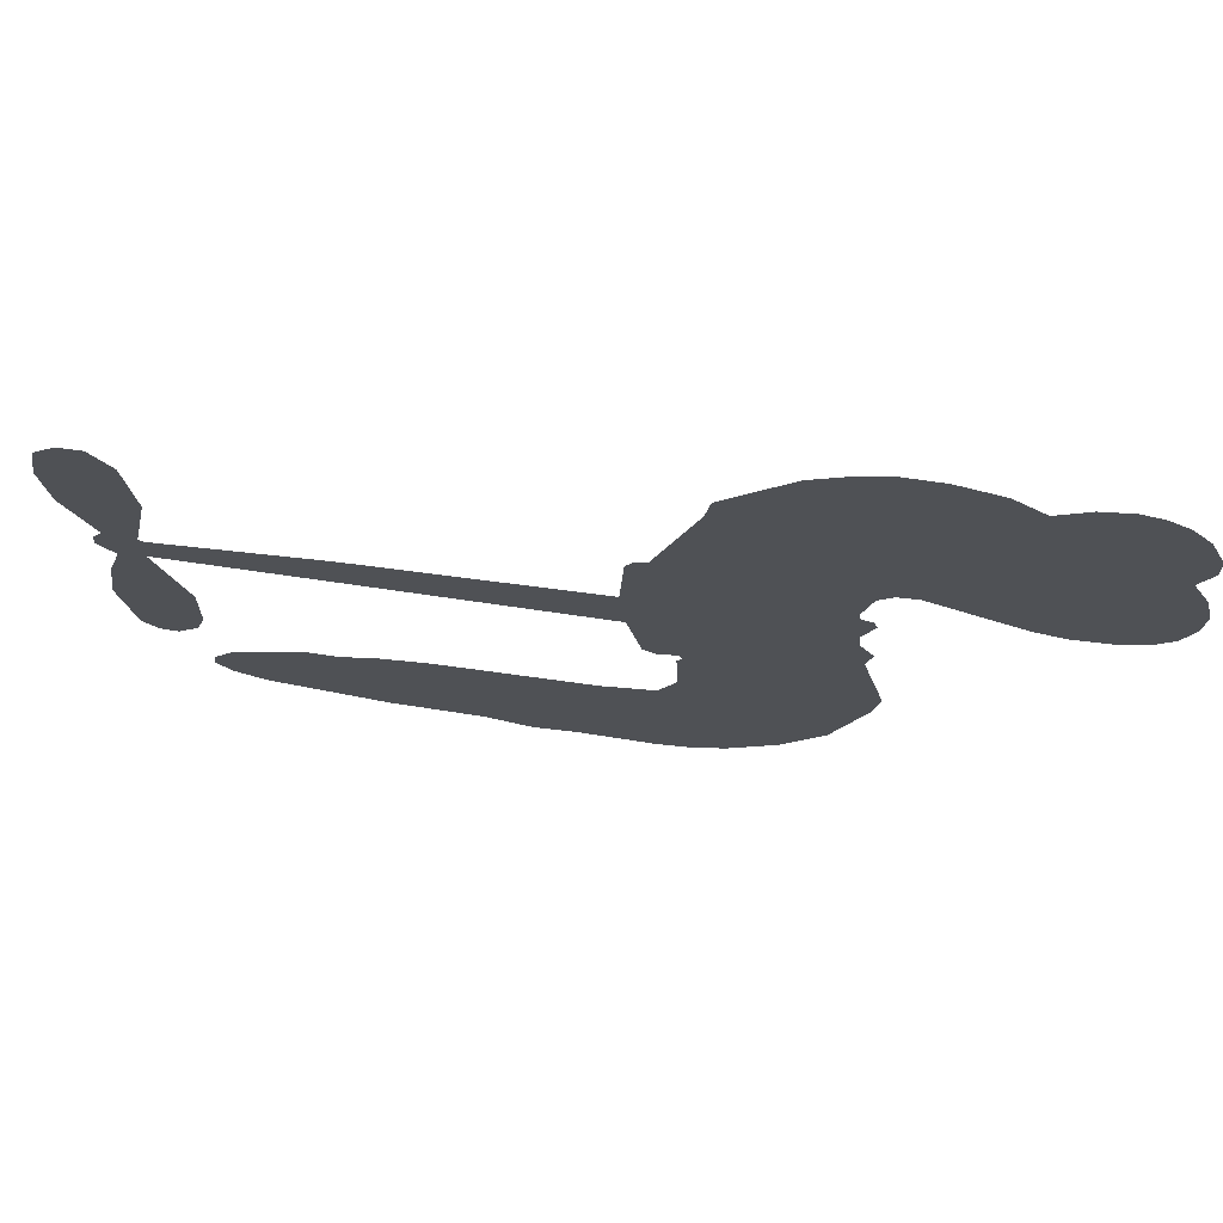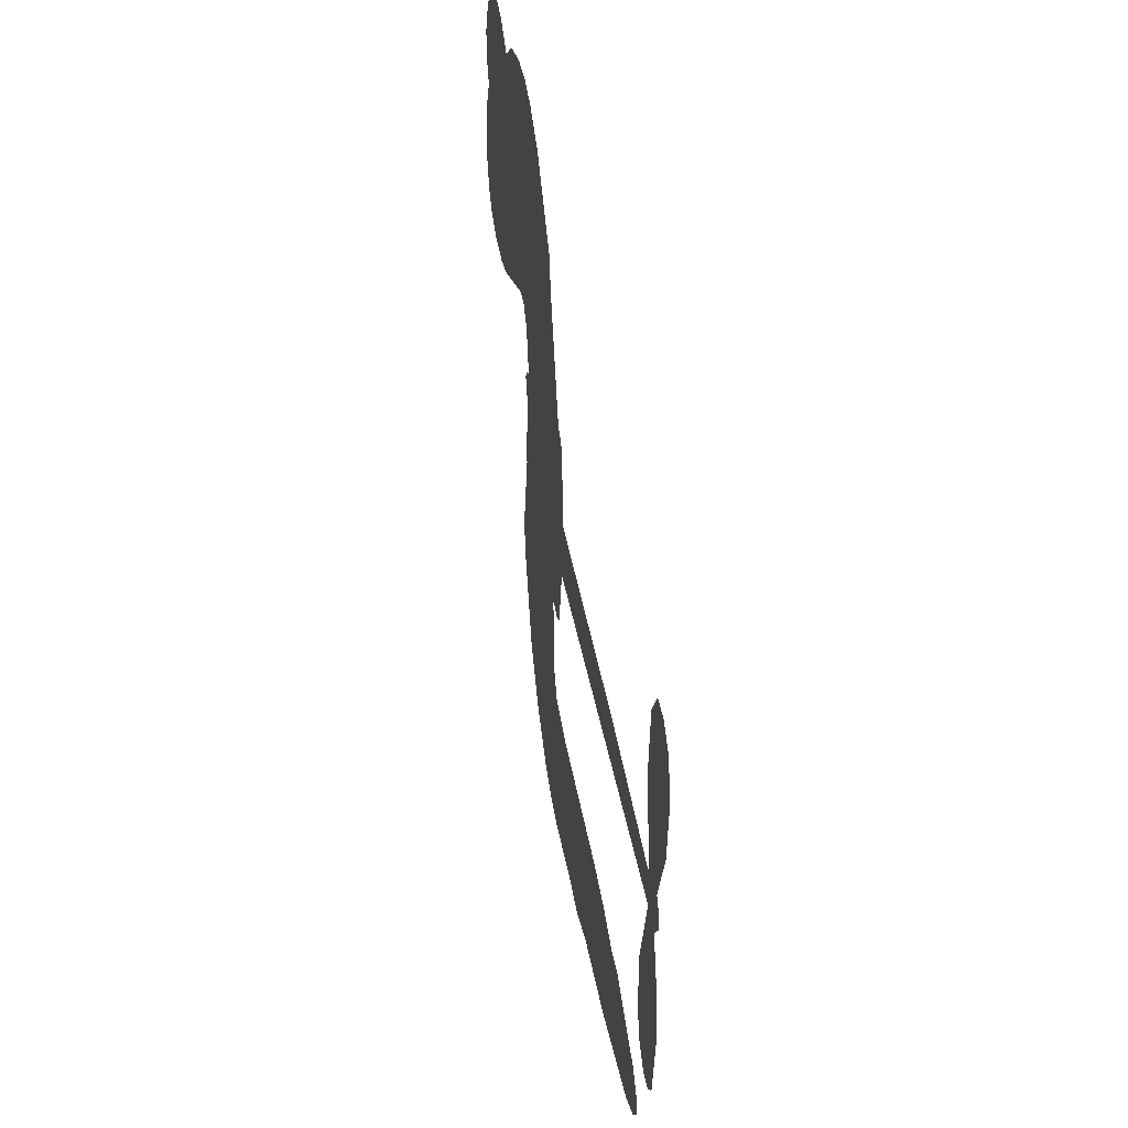
<metadata>
{"format":"obj","ext":"obj","renderer":"f3d","projection":"perspective","resolution":1024,"background":"white","views":[{"elev":71.3,"azim":-171.7,"up":"+Y"},{"elev":39.8,"azim":80.4,"up":"+Y"}]}
</metadata>
<code>
v -29.44 40.14 0
v -28.19 45.2 0
v -25.8 49.78 0
v -27.49 53.63 0
v -27.36 57.38 0
v -25.18 62.38 0
v -22.5 65.47 0
v -19.48 67.24 0
v -16.57 67.78 0
v -12.4 66.88 0
v -8.136 63.99 0
v -3.659 67.36 0
v 2.693 69.03 0
v 8.003 69.03 0
v 12.17 67.66 0
v 17.48 64.53 0
v 26.5 54.67 0
v 27.2 50.3 0
v 33.01 33.23 0
v 34.76 32.48 0
v 35.76 30.94 0
v 36.33 19.88 0
v 70.68 18.44 0
v 94 16.05 0
v 94.81 16.57 0
v 92.34 28.54 0
v 93.39 39.89 0
v 96.3 44.43 0
v 99.63 44.32 0
v 102.7 41.66 0
v 103.9 35.2 0
v 103 26.77 0
v 99.18 17.19 0
v 100.6 15.21 0
v 100.7 13.13 0
v 98.38 10.01 0
v 100.2 4.073 0
v 101.6 -4.673 0
v 99.8 -16.33 0
v 97.54 -18.6 0
v 95.05 -18.7 0
v 92.06 -15.92 0
v 90.79 -11.96 0
v 90.58 -2.903 0
v 94.73 10.73 0
v 35.49 10.8 0
v 33.37 1.054 0
v 31.74 0.03345 0
v 28.83 0.6145 0
v 28.35 -0.5081 0
v 29 -1.653 0
v 28.63 -10.4 0
v 31.22 -15.36 0
v 38.82 -16.85 0
v 61.21 -17.39 0
v 67.98 -18.35 0
v 73.81 -20.17 0
v 77.76 -20.09 0
v 88.8 -25.01 0
v 91.48 -28.1 0
v 91.89 -30.81 0
v 89.63 -33.58 0
v 85.26 -35.77 0
v 68.29 -38.5 0
v 54.96 -38.84 0
v 48.3 -40.69 0
v 42.15 -40.04 0
v 30.91 -40.47 0
v 26.43 -39.83 0
v 21.33 -37.83 0
v 14.25 -32.47 0
v 8.247 -24.77 0
v 3.563 -11.75 0
v 2.606 -6.443 0
v 6.009 7.301 0
v 5.207 11.05 0
v 7.128 14.17 0
v 7.477 17.3 0
v 5.728 21.77 0
v 6.341 23.23 0
v 7.959 23.87 0
v 8.206 25.21 0
v 6.821 30.94 0
v 4.671 33.04 0
v 1.86 33.32 0
v -11.57 27.63 0
v -15.84 26.78 0
v -21.46 27.22 0
v -25.42 29.1 0
v -27.57 31.35 0
v -29.13 35.52 0
v 65.11 10.77 0
v 95.33 14.87 0
v 10.45 24.1 0
v 26.6 0.9097 0
v 28.82 -6.026 0
v 7.879 21.72 0
v 32.69 30.04 0
v 34.43 5.928 0
v 79.92 10.75 0
v 97.08 16.33 0
v 87.32 10.74 0
v 91.02 10.73 0
v 6.602 19.53 0
v 28.05 3.322 0
v 93.58 22.55 0
v 97.89 13.57 0
v 96.32 20 0
v 88.05 -30 0
v 96.14 -14.95 0
v 11.29 28.64 0
v 26.64 -2.236 0
v 9.431 19.35 0
v -22.5 34.04 0
v -17.07 62.34 0
v 3.76 38.16 0
v 36.05 25.41 0
v 31.04 2.963 0
v 82.34 17.24 0
v 88.17 16.65 0
v 23.05 4.694 0
v 27.2 32.2 0
v 11.69 15.24 0
v 9.469 35.8 0
v 30.07 7.495 0
v 92.73 13.27 0
v 21.04 -0.7405 0
v 89.46 13.62 0
v 86.01 13.94 0
v 10.17 10.15 0
v 75.92 -27.15 0
v 92.66 3.913 0
v 97.82 40.26 0
v 101.1 21.98 0
v 100.7 -10.5 0
v -20.78 55.29 0
v 83.62 10.74 0
v 75.85 -23.36 0
v 95.83 6.672 0
v 69.17 -25.38 0
v 83.28 -22.55 0
v 79.8 -25.18 0
v 7.666 60.96 0
v 29.82 -32.21 0
v -25.07 38.11 0
v -15.09 34.15 0
v -21.13 61.58 0
v 18.91 24.89 0
v 21.84 -7.927 0
v 92.87 34.22 0
v 97.47 23.98 0
v -23.77 52.97 0
v -19.14 47.76 0
v -20.21 51.47 0
v -13.11 51.52 0
v -16.68 53.95 0
v 76.77 -37.13 0
v 84.11 -27.27 0
v 8.972 64.95 0
v 19.1 51.25 0
v 29.2 -36.5 0
v -14.33 30.35 0
v -4.856 30.47 0
v -18.75 31.44 0
v 14.57 25.69 0
v 25.63 -8.084 0
v 23.49 -13.97 0
v -16.54 50.31 0
v -13.32 44.43 0
v -11.3 58.02 0
v -17.59 58.11 0
v 4.108 64.33 0
v 13.06 61.4 0
v 23.28 51.92 0
v 36.53 -40.26 0
v 24.67 -33.66 0
v 14.07 20.84 0
v 18.16 32.98 0
v -13.3 55.08 0
v -7.933 53.58 0
v 21.99 59.6 0
v 10.54 32.26 0
v 32.64 -34.81 0
v 36.21 -28.71 0
v 15.33 29.84 0
v 20.58 55.41 0
v 30.1 41.77 0
v 13.73 34.13 0
v 17.2 58.88 0
v 14.56 42.51 0
v 22.38 44.16 0
v 12.96 38.43 0
v 23.92 47.91 0
v 18.57 38.58 0
v 8.231 42.65 0
v 28.65 46.03 0
v 9.534 39.35 0
v 26.2 42.82 0
v 22.95 39.69 0
v 27.15 38.57 0
v 24.05 35.37 0
v 31.56 37.5 0
v 22.51 30.69 0
v 28.71 35.4 0
v 6.189 35.95 0
v 23.41 1.475 0
v 20.01 2.725 0
v 18.04 9.085 0
v 14.39 -0.8337 0
v 101.1 38.03 0
v 97.17 35.74 0
v 96.42 31.02 0
v -18.87 39.18 0
v -18.84 35.31 0
v 27.57 22.21 0
v -23.42 45.62 0
v -3.258 38.12 0
v 27.44 -14.18 0
v 25.1 -21.09 0
v 28.23 -18.29 0
v 24.66 -17.45 0
v 17.91 -17.79 0
v 21.39 -19.69 0
v 30.94 -24.48 0
v 16.28 -24.91 0
v 28.58 -21.83 0
v 25.7 -26.78 0
v 33.3 -19.99 0
v 18.1 -21.58 0
v 5.905 -18.26 0
v 21.09 -25.37 0
v -12.33 62.39 0
v -14.42 59.59 0
v 0.1705 65.71 0
v -3.492 62.48 0
v 0.8309 61.27 0
v -2.815 56.59 0
v 14.82 66.1 0
v 12.1 64.51 0
v 24.59 -37.02 0
v 19.48 -32.93 0
v -8.637 47.83 0
v 19.73 62.07 0
v 11 53.35 0
v 14.38 11.67 0
v 13.73 6.862 0
v 20.51 16.46 0
v 16.11 15.77 0
v 18.81 12.93 0
v 23.3 10.03 0
v 10.46 -7.769 0
v 95.87 27.34 0
v 99.57 28.66 0
v 103.5 30.99 0
v 100.4 33.44 0
v -21.75 37.36 0
v -22.37 41.53 0
v -18.52 43.49 0
v 32.32 22.45 0
v 26.24 27.16 0
v -22.49 48.92 0
v 0.2594 36.74 0
v 0.2288 41.83 0
v -1.498 31.89 0
v -9.631 33.26 0
v -4.538 34.39 0
v -7.936 37.64 0
v -6.103 42.89 0
v 26.54 -30.42 0
v 29.85 -28.27 0
v 22.36 -29.47 0
v 18.08 -28.83 0
v 35.61 -24.06 0
v 50.01 -17.12 0
v 37.22 -20.46 0
v 40 -23.87 0
v 44.42 -16.98 0
v 40.75 -28.36 0
v 38.76 -32.19 0
v 47.93 -24.84 0
v 41.19 -20.06 0
v 35.14 -32.17 0
v 40.63 -36.04 0
v 43.82 -25.53 0
v 45.41 -21.25 0
v 45.64 -36.43 0
v 49.43 -21.1 0
v 46.79 -30.63 0
v 55.3 -25.64 0
v 42.87 -31.89 0
v 55.61 -17.26 0
v 51.73 -24.2 0
v 50.48 -28.35 0
v 54.92 -21.43 0
v 51.5 -34.11 0
v 60.4 -23.05 0
v 35.02 -16.1 0
v -7.004 59.57 0
v -9.861 50.9 0
v -12.05 48.25 0
v -6.451 50.48 0
v -4.375 53.38 0
v -4.638 46.76 0
v 2.086 52.22 0
v -2.718 50 0
v -0.1738 46.3 0
v 4.008 44.43 0
v 5.152 41.24 0
v 8.16 48.38 0
v 3.269 48.38 0
v 13.26 57.06 0
v 9.096 57.05 0
v 15.3 53.28 0
v 4.086 57.44 0
v 6.47 53.36 0
v 13.07 48.87 0
v 17.24 5.35 0
v 14.16 3.023 0
v 4.308 0.429 0
v 9.722 4.475 0
v 5.158 3.865 0
v 7.813 1.384 0
v 7.321 -3.718 0
v 21.05 7.462 0
v 26.11 7.224 0
v 27.79 11.72 0
v 6.296 -8.519 0
v 13.43 -19.91 0
v -26.14 42.01 0
v 32.34 26.25 0
v 22.34 26.78 0
v 19.09 28.88 0
v 22.75 21.97 0
v 29.19 29.21 0
v -8.214 29.05 0
v -3.089 41.45 0
v -9.593 44.22 0
v -11.69 40.2 0
v -15.47 41.07 0
v 49.3 -37.11 0
v 54.89 -30.54 0
v -6.126 56.37 0
v 0.547 57.73 0
v 10.93 45.54 0
v 11.46 -3.754 0
v 16.16 -7.049 0
v 3.457 -3.007 0
v 31.62 11.06 0
v 33.86 15.53 0
v 24.27 14.27 0
v 28.81 16.83 0
v 29.07 25.27 0
v 18.57 20.46 0
v -11.93 36.35 0
v 55.68 -34.68 0
v 61.62 -38.67 0
v 62.28 -31.27 0
v 58.29 -38.75 0
v 59.86 -34.88 0
v 64.19 -35.17 0
v 58.54 -31.37 0
v 60.3 -27.4 0
v 67.94 -30.91 0
v 64.49 -25.32 0
v 66.87 -22.16 0
v 70.57 -21.96 0
v 64.59 -17.87 0
v 50.3 10.78 0
v 53.51 19.16 0
v 31.99 18.75 0
v 24.93 18.4 0
v 67.96 -34.71 0
v 73.23 -32.77 0
v 72.53 -37.81 0
v 79.97 -30.32 0
v 63.45 -21.23 0
v 42.9 10.79 0
v 76.33 -30.8 0
v 81.02 -36.45 0
v 78.56 -33.71 0
v 82.64 -33.02 0
v 44.92 19.52 0
v 37.01 16.62 0
v 40.62 19.7 0
v 95.53 -9.758 0
v 98.54 -7.185 0
v 96.46 -1.525 0
v 90.69 -7.432 0
v 94.56 -5.577 0
v -23.45 58.29 0
v 23.13 -4.147 0
v 19.1 -4.277 0
v 18.62 42.64 0
v 19.07 46.93 0
v 20.52 35.62 0
v 11.25 -28.62 0
v 12.27 -24.73 0
v 58.36 -19.87 0
v 9.348 -13.52 0
v 13.9 -15.11 0
v 18.47 -12.62 0
v 12.72 -11.19 0
v 21.53 -11.26 0
v 15.97 -10.39 0
v 64.97 -28.88 0
v 71.91 -28.69 0
v 72.76 -25.2 0
v 42.6 15.46 0
v 39.19 10.8 0
v 46.6 13.37 0
v 49.21 19.34 0
v 57.7 10.77 0
v 50.62 15.17 0
v 54 10.78 0
v 62.09 18.8 0
v 55.86 15.09 0
v 60.43 14.49 0
v 57.8 18.98 0
v 61.41 10.77 0
v 100.9 -0.2999 0
v 96.48 2.537 0
v 91.62 0.5051 0
v 15.48 46.08 0
v 4.734 -15.01 0
v 9.992 -17.61 0
v 7.076 -21.51 0
v 10.52 -21.76 0
v 39.42 14.21 0
v 76.51 17.84 0
v 79.14 14.74 0
v 72.51 10.76 0
v 76.21 10.75 0
v 74.37 14.38 0
v 70.15 14.25 0
v 66.39 18.62 0
v 64.57 14.88 0
v 36.93 -35.46 0
v 33.64 -38.21 0
f 112 206 391
f 186 160 174
f 75 130 76
f 203 122 201
f 105 121 206
f 45 107 93
f 51 50 112
f 123 78 77
f 89 88 114
f 125 118 99
f 1 91 145
f 162 164 87
f 25 108 106
f 43 42 110
f 80 79 97
f 126 93 24
f 58 138 142
f 179 299 180
f 128 129 102
f 105 125 325
f 52 166 167
f 143 159 172
f 240 176 70
f 142 138 131
f 176 240 161
f 223 231 219
f 59 158 109
f 95 112 50
f 117 21 98
f 113 94 97
f 97 104 113
f 104 78 113
f 349 383 22
f 166 112 391
f 105 95 49
f 74 73 327
f 51 112 96
f 82 94 111
f 107 34 101
f 52 218 53
f 323 345 322
f 203 260 122
f 90 89 114
f 167 221 218
f 145 256 257
f 91 90 114
f 298 232 170
f 98 19 334
f 282 183 437
f 77 76 130
f 4 3 152
f 152 5 4
f 56 365 366
f 45 126 103
f 115 9 8
f 8 7 147
f 45 139 36
f 106 151 252
f 147 7 6
f 381 158 375
f 114 145 91
f 246 208 245
f 136 154 156
f 10 9 115
f 19 122 334
f 205 83 124
f 17 174 18
f 84 205 116
f 165 111 94
f 182 83 111
f 162 146 164
f 239 15 159
f 206 207 127
f 129 137 102
f 236 234 235
f 350 250 326
f 172 159 14
f 180 302 342
f 126 45 93
f 322 318 320
f 239 238 15
f 211 150 212
f 5 152 390
f 136 152 154
f 25 93 101
f 31 30 210
f 107 45 36
f 124 192 197
f 161 183 144
f 119 430 137
f 120 119 129
f 296 364 376
f 359 361 355
f 287 274 285
f 363 373 406
f 276 285 281
f 50 49 95
f 53 218 220
f 275 54 297
f 49 48 118
f 126 128 103
f 274 287 294
f 58 57 138
f 78 123 113
f 407 406 131
f 118 105 49
f 375 158 142
f 68 161 69
f 61 109 62
f 421 139 132
f 109 60 59
f 166 52 96
f 423 394 160
f 60 109 61
f 348 349 351
f 85 84 116
f 141 58 142
f 162 87 86
f 43 110 385
f 134 32 151
f 386 385 135
f 110 42 41
f 110 135 385
f 102 103 128
f 57 366 407
f 40 110 41
f 40 39 110
f 421 387 420
f 119 137 129
f 141 158 59
f 37 36 139
f 105 206 95
f 47 118 48
f 94 81 97
f 95 206 112
f 430 433 432
f 432 100 430
f 413 416 369
f 82 81 94
f 177 165 94
f 98 20 19
f 98 21 20
f 97 79 104
f 63 62 109
f 108 151 106
f 117 330 259
f 210 133 211
f 93 107 101
f 83 82 111
f 259 22 117
f 348 99 46
f 47 99 118
f 24 93 25
f 132 139 45
f 35 34 107
f 126 24 128
f 101 34 33
f 118 125 105
f 130 123 77
f 115 8 147
f 128 24 120
f 108 101 33
f 27 133 28
f 108 33 134
f 255 253 254
f 185 111 165
f 28 133 29
f 133 30 29
f 129 128 120
f 110 39 135
f 159 15 14
f 145 114 256
f 193 160 394
f 101 108 25
f 389 388 385
f 36 35 107
f 168 154 153
f 81 80 97
f 372 373 363
f 151 108 134
f 214 114 164
f 145 257 329
f 163 265 335
f 179 233 171
f 390 6 5
f 147 390 171
f 113 123 177
f 177 123 248
f 209 346 392
f 397 396 225
f 261 154 152
f 27 150 211
f 253 252 151
f 152 136 390
f 3 2 216
f 168 169 300
f 261 152 3
f 168 156 154
f 261 153 154
f 234 236 172
f 179 156 155
f 147 171 115
f 64 374 372
f 375 380 381
f 141 142 158
f 142 131 375
f 172 14 13
f 143 173 239
f 308 205 197
f 196 198 187
f 283 175 67
f 161 144 176
f 264 266 163
f 214 146 213
f 85 262 264
f 262 85 116
f 114 88 164
f 87 164 88
f 177 94 113
f 332 148 331
f 112 166 96
f 166 149 403
f 346 209 345
f 223 219 221
f 169 168 153
f 155 156 168
f 265 162 86
f 162 265 146
f 179 180 170
f 11 10 232
f 136 156 171
f 171 156 179
f 12 234 13
f 172 13 234
f 173 311 189
f 189 311 313
f 16 173 189
f 200 198 199
f 288 280 284
f 183 282 144
f 270 184 224
f 70 176 241
f 245 248 123
f 148 165 177
f 188 194 192
f 188 182 185
f 179 155 299
f 179 170 233
f 299 300 242
f 301 302 180
f 188 192 124
f 17 181 186
f 83 182 124
f 438 161 68
f 437 283 279
f 288 290 286
f 220 226 228
f 332 165 148
f 188 185 178
f 17 186 174
f 189 186 181
f 174 193 18
f 185 182 111
f 202 187 200
f 182 188 124
f 16 189 243
f 311 173 312
f 189 313 186
f 194 190 192
f 18 193 196
f 194 188 178
f 190 195 197
f 160 193 174
f 198 196 193
f 122 204 201
f 393 194 199
f 160 313 316
f 304 314 343
f 190 197 192
f 198 193 191
f 197 195 308
f 199 191 393
f 198 191 199
f 395 194 178
f 198 200 187
f 201 200 199
f 204 19 202
f 395 199 194
f 201 395 203
f 332 178 185
f 204 202 200
f 260 331 333
f 201 204 200
f 19 204 122
f 83 205 84
f 197 205 124
f 207 206 121
f 206 127 391
f 324 317 207
f 130 320 246
f 250 350 249
f 123 130 245
f 127 207 209
f 207 121 324
f 30 133 210
f 133 27 211
f 150 26 212
f 210 211 255
f 252 212 26
f 253 255 212
f 146 354 339
f 258 153 216
f 146 214 164
f 256 214 213
f 353 247 333
f 348 46 349
f 2 1 329
f 216 257 258
f 307 263 308
f 354 267 338
f 52 167 218
f 221 220 218
f 221 167 223
f 269 270 227
f 219 226 220
f 53 220 228
f 167 222 223
f 219 220 221
f 402 400 404
f 328 225 229
f 222 229 223
f 269 227 271
f 226 227 224
f 224 273 228
f 397 72 396
f 71 70 241
f 227 226 219
f 226 224 228
f 223 229 231
f 144 269 176
f 273 224 184
f 297 53 228
f 399 251 327
f 231 229 225
f 400 402 399
f 426 427 425
f 71 241 272
f 219 231 227
f 10 115 232
f 233 115 171
f 170 232 233
f 115 233 232
f 11 235 12
f 234 12 235
f 11 232 298
f 236 143 172
f 235 11 298
f 235 237 343
f 299 301 180
f 237 302 304
f 143 239 159
f 173 16 238
f 173 238 239
f 70 69 240
f 161 240 69
f 176 269 271
f 271 231 272
f 338 268 337
f 262 263 217
f 314 312 143
f 189 181 243
f 316 313 244
f 246 245 130
f 249 248 245
f 319 322 321
f 318 207 317
f 250 249 208
f 215 260 333
f 249 245 208
f 248 247 353
f 250 208 324
f 247 248 249
f 325 250 324
f 325 326 250
f 230 399 424
f 400 222 401
f 106 252 26
f 253 151 32
f 255 254 31
f 212 252 253
f 210 255 31
f 253 32 254
f 212 255 211
f 214 256 114
f 257 256 213
f 257 213 258
f 216 2 329
f 339 258 213
f 169 153 258
f 330 117 98
f 326 351 350
f 331 260 203
f 259 330 352
f 3 216 261
f 153 261 216
f 263 262 116
f 266 264 262
f 310 304 305
f 301 242 303
f 265 266 267
f 266 262 217
f 267 266 217
f 265 163 266
f 268 267 217
f 268 338 267
f 263 336 217
f 268 303 337
f 270 269 144
f 227 231 271
f 270 144 282
f 227 270 224
f 272 231 225
f 176 271 241
f 272 225 396
f 241 271 272
f 184 278 276
f 228 273 275
f 276 284 285
f 285 274 277
f 273 276 275
f 284 276 278
f 184 276 273
f 54 275 281
f 175 283 437
f 276 281 275
f 279 184 282
f 278 184 279
f 437 279 282
f 290 288 284
f 376 398 296
f 277 54 281
f 282 184 270
f 438 183 161
f 66 286 67
f 67 286 283
f 279 290 278
f 284 280 285
f 285 280 287
f 277 281 285
f 340 65 295
f 278 290 284
f 292 287 280
f 294 287 292
f 340 286 66
f 341 293 295
f 292 280 293
f 358 359 355
f 279 283 290
f 286 290 283
f 293 280 288
f 291 294 398
f 294 292 289
f 295 293 288
f 289 292 293
f 294 289 296
f 294 291 274
f 340 288 286
f 293 341 289
f 361 362 341
f 365 376 364
f 342 170 180
f 275 297 228
f 237 235 298
f 300 299 155
f 301 299 242
f 168 300 155
f 337 300 169
f 242 337 303
f 342 302 237
f 305 301 303
f 311 312 244
f 336 303 268
f 307 310 306
f 301 305 302
f 305 303 306
f 303 336 306
f 304 302 305
f 307 306 263
f 305 306 310
f 308 263 116
f 307 195 309
f 308 116 205
f 195 307 308
f 309 344 316
f 309 244 315
f 307 309 310
f 315 310 309
f 312 173 143
f 313 311 244
f 314 143 236
f 315 312 314
f 244 309 316
f 186 313 160
f 343 314 236
f 315 314 304
f 315 304 310
f 244 312 315
f 344 309 195
f 393 394 423
f 208 246 317
f 318 317 246
f 75 320 130
f 207 318 209
f 323 251 345
f 320 318 246
f 320 321 322
f 322 319 323
f 320 75 321
f 318 322 209
f 347 74 323
f 327 323 74
f 317 324 208
f 325 324 121
f 105 325 121
f 326 325 125
f 348 326 125
f 350 247 249
f 230 425 399
f 323 327 251
f 427 397 328
f 73 399 327
f 145 329 1
f 216 329 257
f 334 330 98
f 215 352 260
f 332 331 203
f 331 148 333
f 178 332 203
f 332 185 165
f 353 333 148
f 371 247 350
f 122 260 334
f 334 260 352
f 336 263 306
f 265 86 335
f 268 217 336
f 300 337 242
f 337 169 338
f 169 258 339
f 265 354 146
f 146 339 213
f 169 339 338
f 65 340 66
f 288 340 295
f 65 355 295
f 341 295 355
f 237 298 342
f 170 342 298
f 235 343 236
f 304 343 237
f 195 190 344
f 423 344 190
f 346 345 251
f 322 345 209
f 399 425 400
f 391 392 149
f 99 348 125
f 323 319 347
f 413 410 368
f 259 370 22
f 215 351 370
f 326 348 351
f 371 333 247
f 370 351 349
f 371 215 333
f 259 352 215
f 334 352 330
f 148 177 353
f 248 353 177
f 267 354 265
f 339 354 338
f 360 363 357
f 289 341 362
f 357 359 360
f 358 356 359
f 364 140 365
f 360 359 356
f 355 65 358
f 361 359 357
f 356 64 360
f 364 405 140
f 361 357 362
f 355 361 341
f 357 363 405
f 289 362 296
f 360 64 372
f 374 157 373
f 296 362 364
f 362 357 405
f 366 365 140
f 398 376 55
f 366 140 407
f 56 366 57
f 417 415 418
f 365 56 367
f 428 384 383
f 22 370 349
f 215 370 259
f 350 351 371
f 215 371 351
f 373 157 380
f 363 360 372
f 378 375 131
f 373 378 406
f 372 374 373
f 381 380 379
f 365 367 376
f 55 376 367
f 377 410 408
f 46 383 349
f 406 378 131
f 373 380 378
f 63 381 379
f 380 375 378
f 157 379 380
f 63 109 381
f 158 381 109
f 408 382 384
f 22 383 384
f 386 135 38
f 377 408 428
f 428 46 409
f 385 386 389
f 387 386 38
f 389 44 388
f 421 420 37
f 422 44 387
f 386 387 389
f 43 385 388
f 44 389 387
f 171 390 136
f 6 390 147
f 392 391 127
f 166 391 149
f 209 392 127
f 149 392 346
f 394 393 191
f 190 194 393
f 193 394 191
f 423 160 316
f 203 395 178
f 199 395 201
f 272 396 71
f 222 328 229
f 328 397 225
f 291 398 55
f 294 296 398
f 400 328 222
f 401 222 167
f 399 402 251
f 167 403 401
f 404 149 346
f 404 400 401
f 346 251 402
f 166 403 167
f 404 403 149
f 404 401 403
f 346 402 404
f 140 405 363
f 362 405 364
f 407 131 138
f 363 406 140
f 407 138 57
f 140 406 407
f 410 377 368
f 413 411 410
f 428 408 384
f 382 408 410
f 413 414 416
f 382 410 411
f 369 411 413
f 416 414 412
f 436 434 435
f 413 368 414
f 417 416 412
f 92 436 419
f 418 369 416
f 417 419 436
f 139 421 37
f 417 418 416
f 417 412 419
f 387 38 420
f 422 421 132
f 344 423 316
f 421 422 387
f 393 423 190
f 72 397 427
f 399 73 424
f 400 425 328
f 425 427 328
f 425 230 426
f 72 427 426
f 46 428 383
f 377 428 409
f 119 429 430
f 137 430 100
f 432 433 431
f 429 23 433
f 434 431 433
f 433 430 429
f 434 433 23
f 415 417 436
f 92 431 434
f 434 436 92
f 434 23 435
f 415 436 435
f 437 183 438
f 68 175 438
f 437 438 175

</code>
